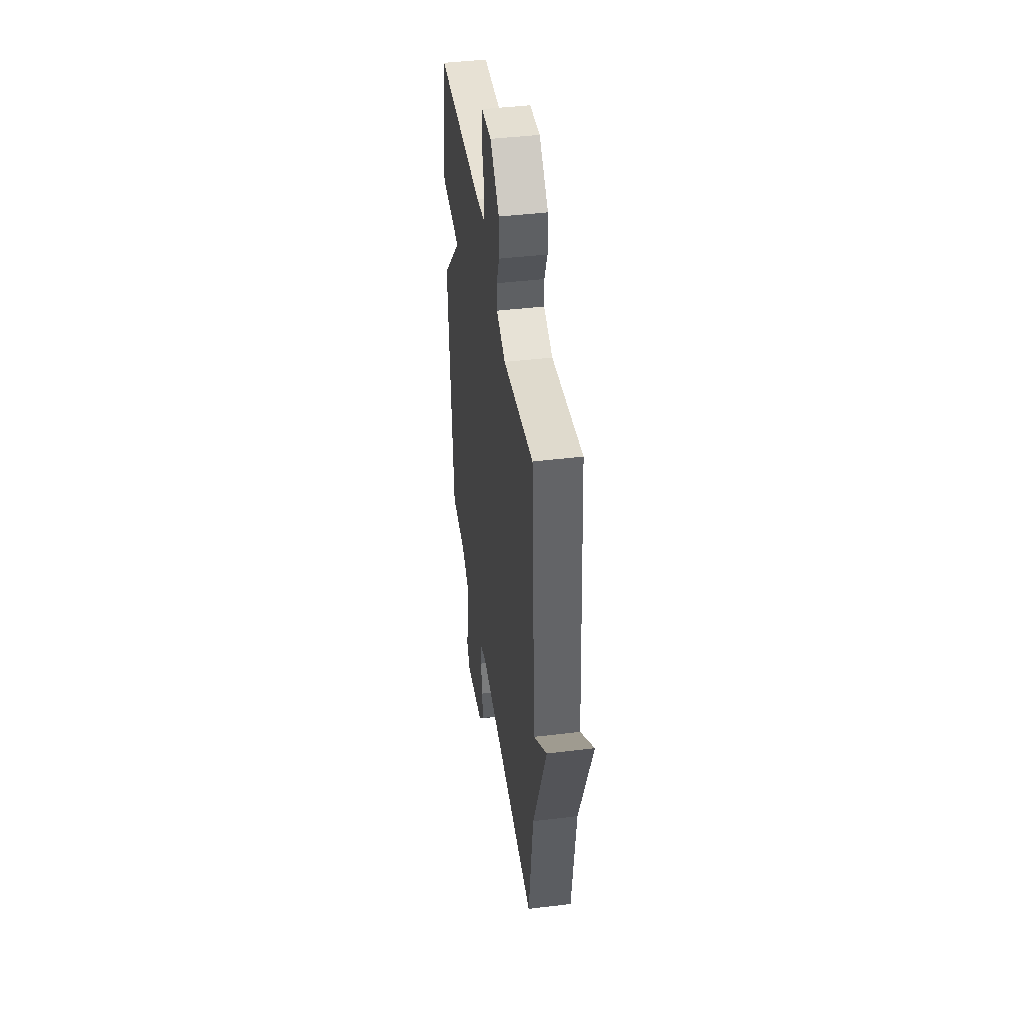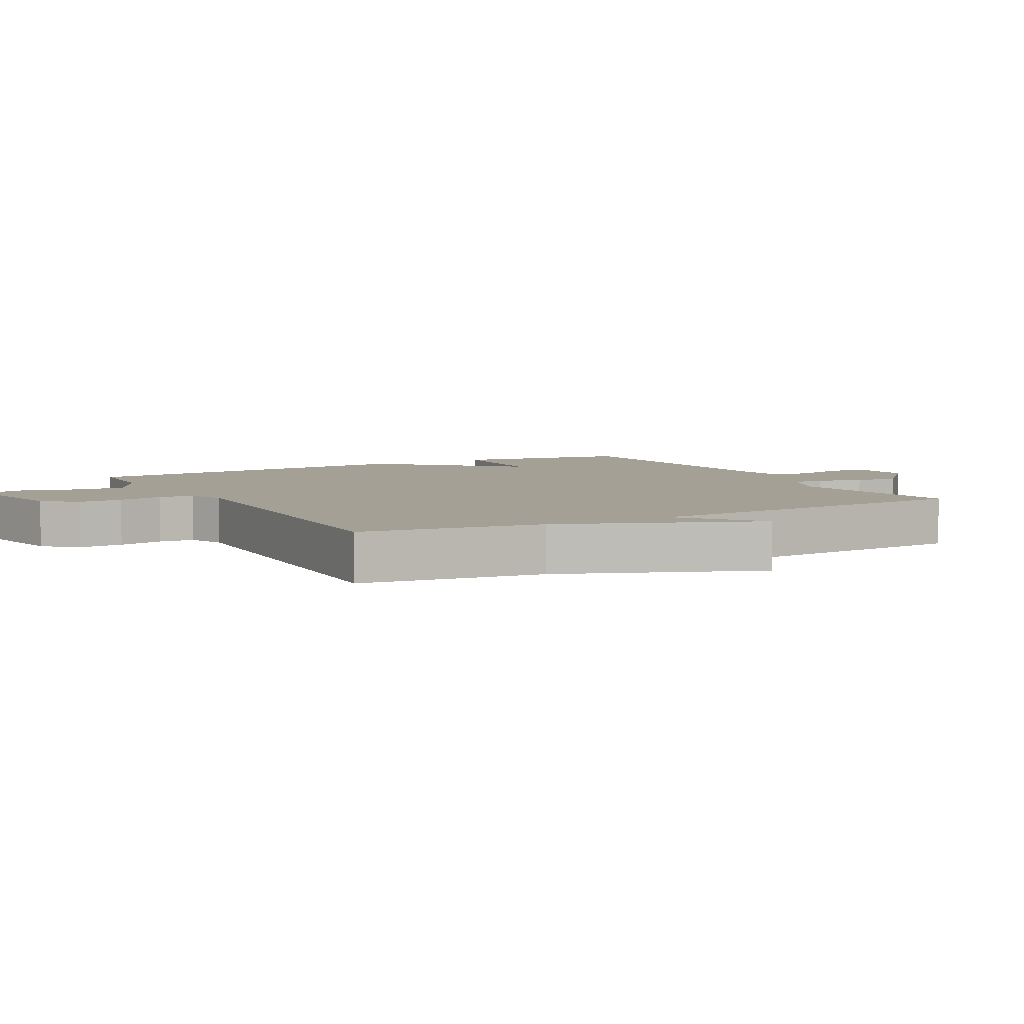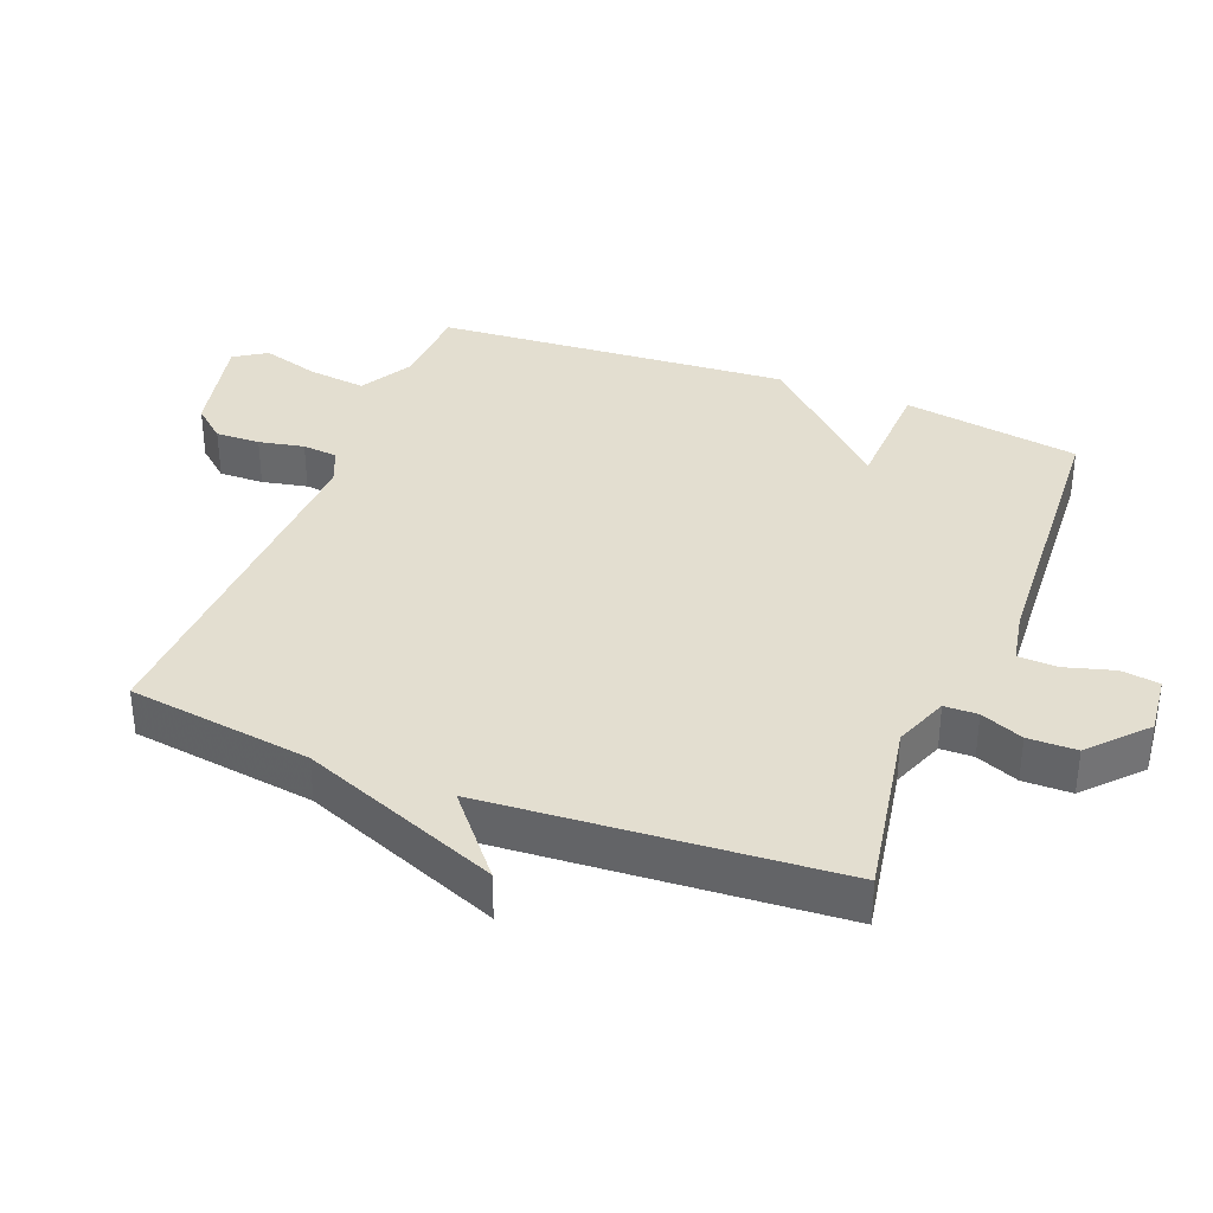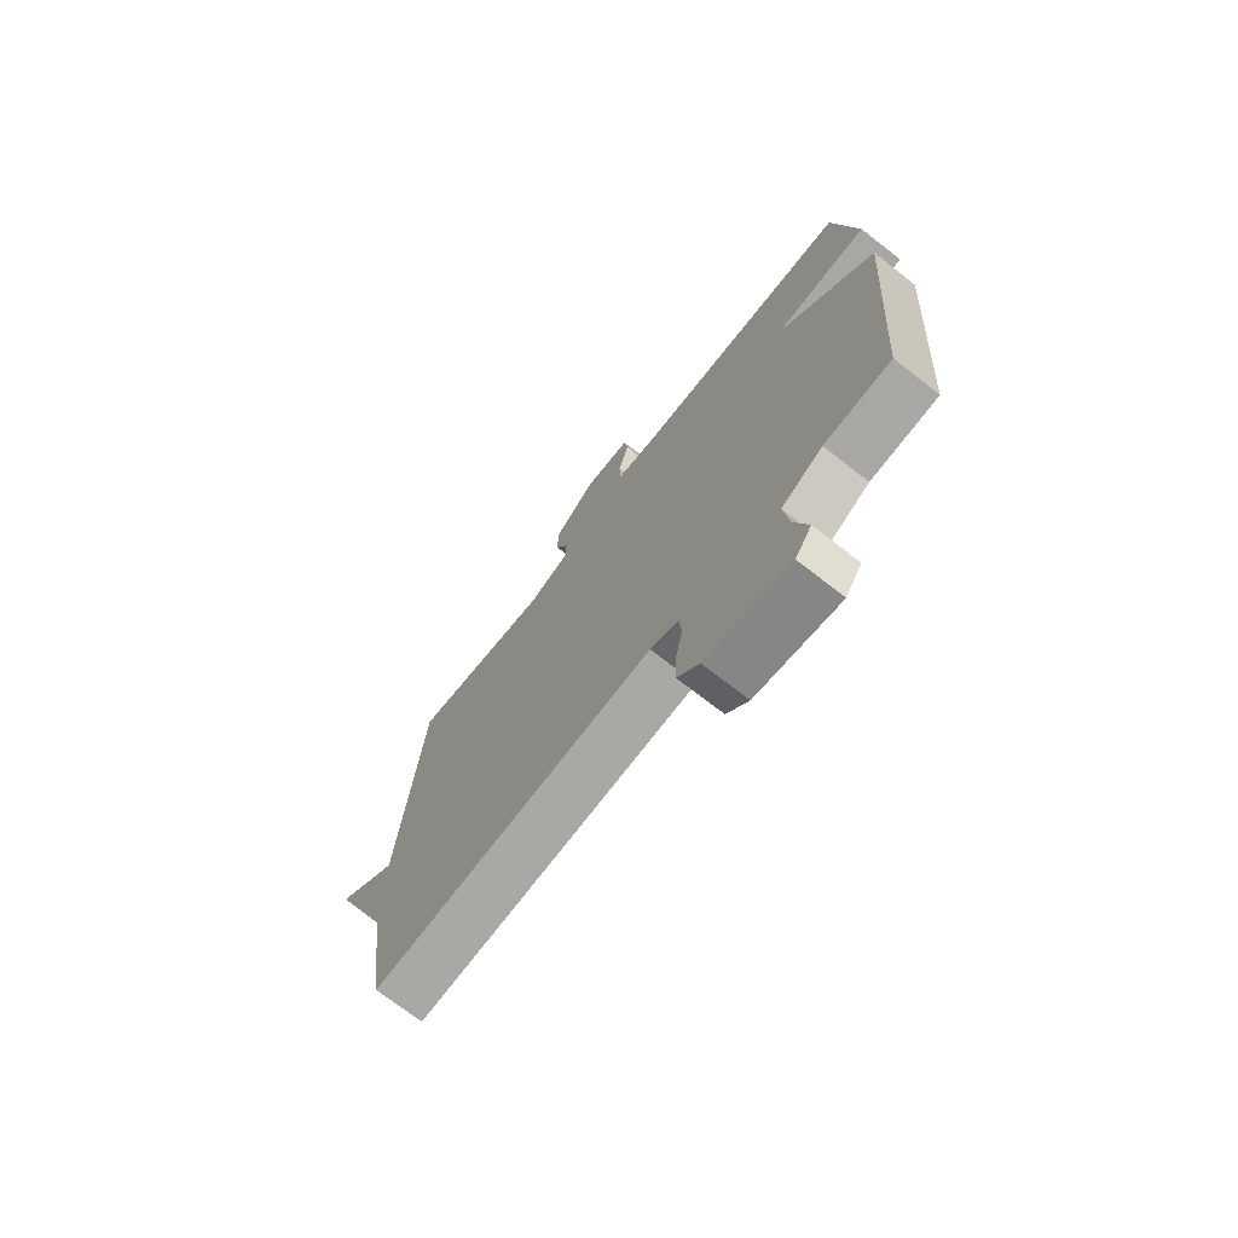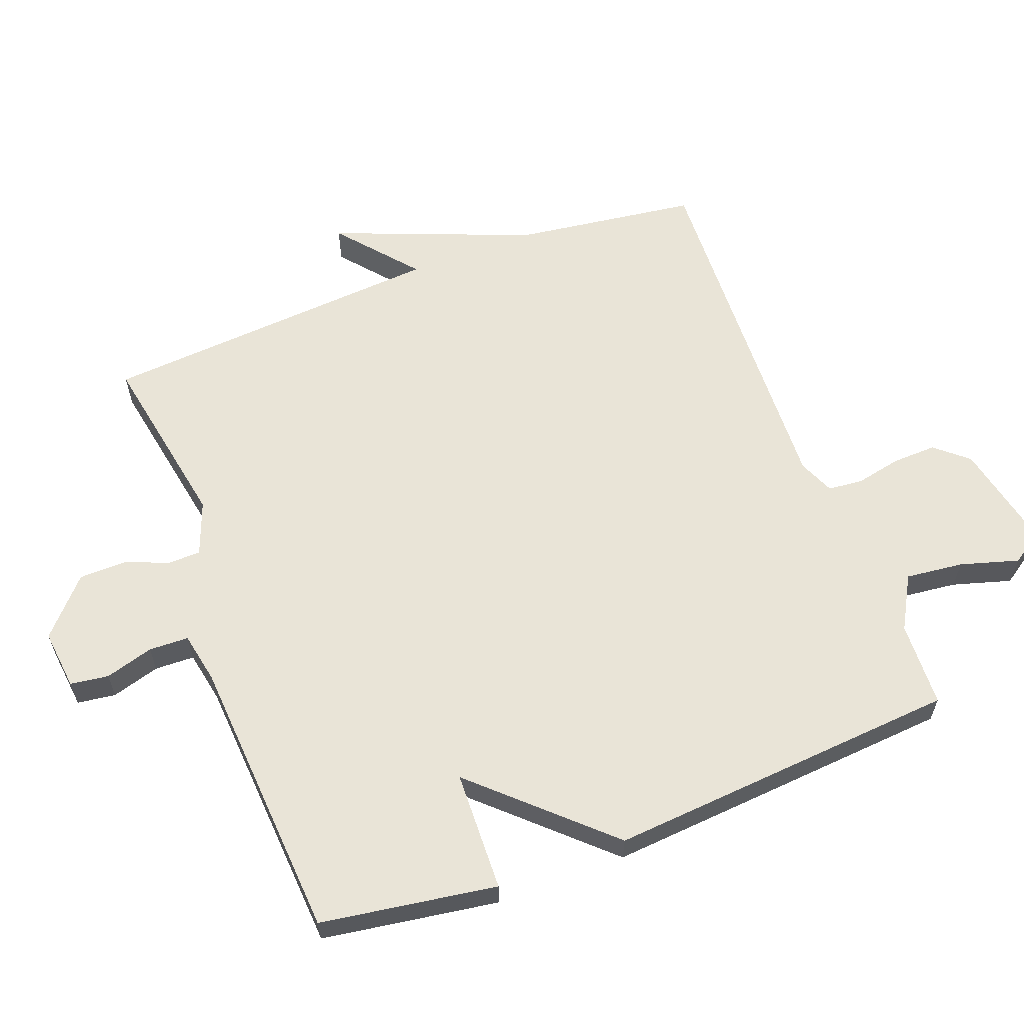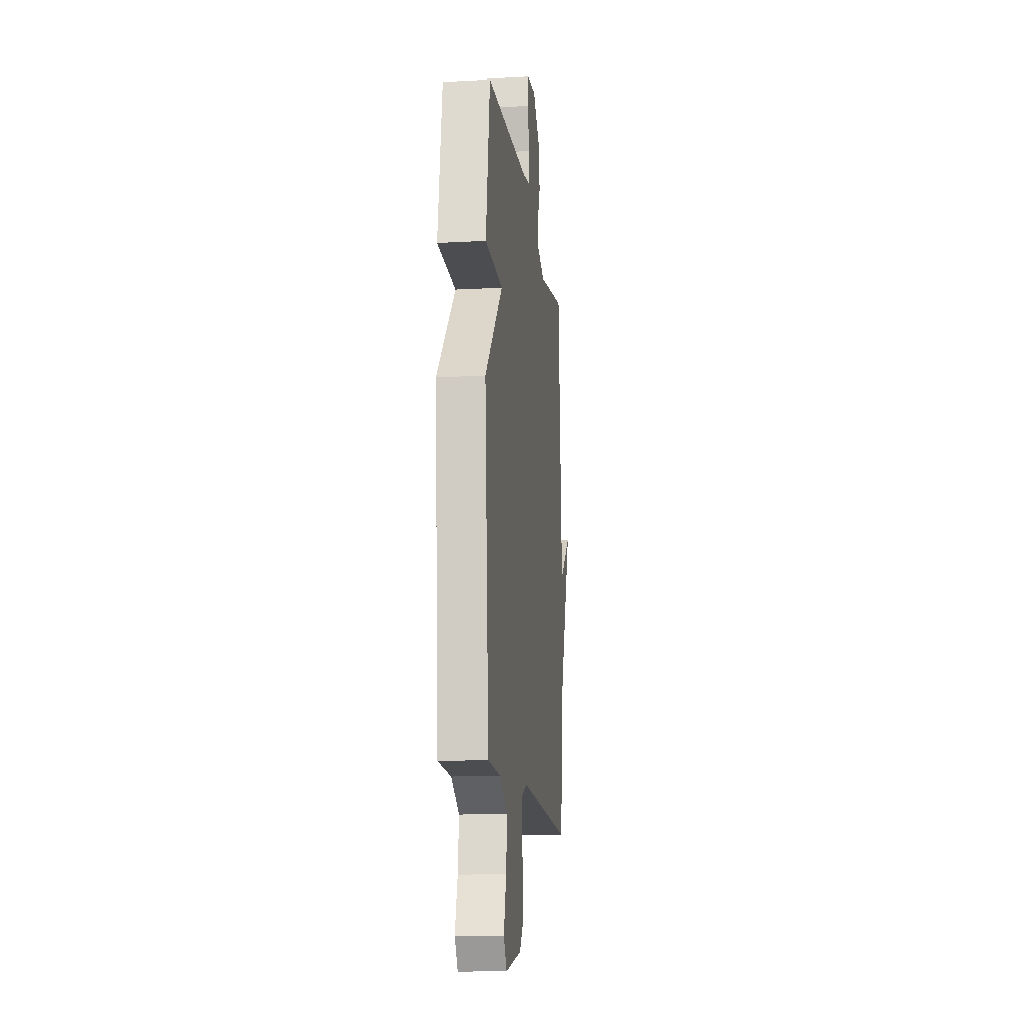
<metadata>
{"format":"obj","ext":"obj","renderer":"f3d","projection":"perspective","resolution":1024,"background":"white","views":[{"elev":43.5,"azim":-98.1,"up":"+Z"},{"elev":5.7,"azim":-118.7,"up":"+Y"},{"elev":35.9,"azim":-68.5,"up":"+Y"},{"elev":-72.9,"azim":52.2,"up":"+Z"},{"elev":61.0,"azim":69.2,"up":"+Y"},{"elev":-13.9,"azim":96.9,"up":"+Z"}]}
</metadata>
<code>
v -0.5 0.07 0.5
v -0.228 0.07 0.451
v -0.147 0.07 0.482
v -0.146 0.07 0.532
v -0.172 0.07 0.596
v -0.171 0.07 0.669
v -0.089 0.07 0.744
v 0.002 0.07 0.734
v 0.01 0.07 0.676
v -0.011 0.07 0.603
v -0.009 0.07 0.543
v 0.069 0.07 0.528
v 0.5 0.07 0.5
v 0.541 0.07 0.234
v 0.359 0.07 0.228
v 0.541 0.07 0.034
v 0.5 0.07 -0.5
v 0.371 0.07 -0.505
v 0.291 0.07 -0.55
v 0.301 0.07 -0.637
v 0.327 0.07 -0.725
v 0.295 0.07 -0.773
v 0.133 0.07 -0.738
v 0.091 0.07 -0.689
v 0.093 0.07 -0.622
v 0.107 0.07 -0.554
v 0.102 0.07 -0.501
v 0.048 0.07 -0.478
v -0.5 0.07 -0.5
v -0.538 0.07 -0.223
v -0.656 0.07 0.076
v -0.538 0.07 -0.023
v -0.5 0 0.5
v -0.228 0 0.451
v -0.147 0 0.482
v -0.146 0 0.532
v -0.172 0 0.596
v -0.171 0 0.669
v -0.089 0 0.744
v 0.002 0 0.734
v 0.01 0 0.676
v -0.011 0 0.603
v -0.009 0 0.543
v 0.069 0 0.528
v 0.5 0 0.5
v 0.541 0 0.234
v 0.359 0 0.228
v 0.541 0 0.034
v 0.5 0 -0.5
v 0.371 0 -0.505
v 0.291 0 -0.55
v 0.301 0 -0.637
v 0.327 0 -0.725
v 0.295 0 -0.773
v 0.133 0 -0.738
v 0.091 0 -0.689
v 0.093 0 -0.622
v 0.107 0 -0.554
v 0.102 0 -0.501
v 0.048 0 -0.478
v -0.5 0 -0.5
v -0.538 0 -0.223
v -0.656 0 0.076
v -0.538 0 -0.023
f 30 31 32
f 32 1 2
f 30 32 2
f 29 30 2
f 28 29 2
f 27 28 2 3
f 24 25 26
f 23 24 26
f 22 23 26
f 21 22 26
f 20 21 26
f 19 20 26 27
f 27 3 4
f 19 27 4
f 18 19 4
f 4 5 6
f 18 4 6
f 17 18 6
f 16 17 6
f 15 16 6
f 12 13 14 15
f 11 12 15
f 8 9 10
f 7 8 10
f 6 7 10
f 6 10 11
f 6 11 15
f 64 63 62
f 34 33 64
f 34 64 62
f 34 62 61
f 34 61 60
f 35 34 60 59
f 58 57 56
f 58 56 55
f 58 55 54
f 58 54 53
f 58 53 52
f 59 58 52 51
f 36 35 59
f 36 59 51
f 36 51 50
f 38 37 36
f 38 36 50
f 38 50 49
f 38 49 48
f 38 48 47
f 47 46 45 44
f 47 44 43
f 42 41 40
f 42 40 39
f 42 39 38
f 43 42 38
f 47 43 38
f 1 33 34 2
f 2 34 35 3
f 3 35 36 4
f 4 36 37 5
f 5 37 38 6
f 6 38 39 7
f 7 39 40 8
f 8 40 41 9
f 9 41 42 10
f 10 42 43 11
f 11 43 44 12
f 12 44 45 13
f 13 45 46 14
f 14 46 47 15
f 15 47 48 16
f 16 48 49 17
f 17 49 50 18
f 18 50 51 19
f 19 51 52 20
f 20 52 53 21
f 21 53 54 22
f 22 54 55 23
f 23 55 56 24
f 24 56 57 25
f 25 57 58 26
f 26 58 59 27
f 27 59 60 28
f 28 60 61 29
f 29 61 62 30
f 30 62 63 31
f 31 63 64 32
f 32 64 33 1

</code>
